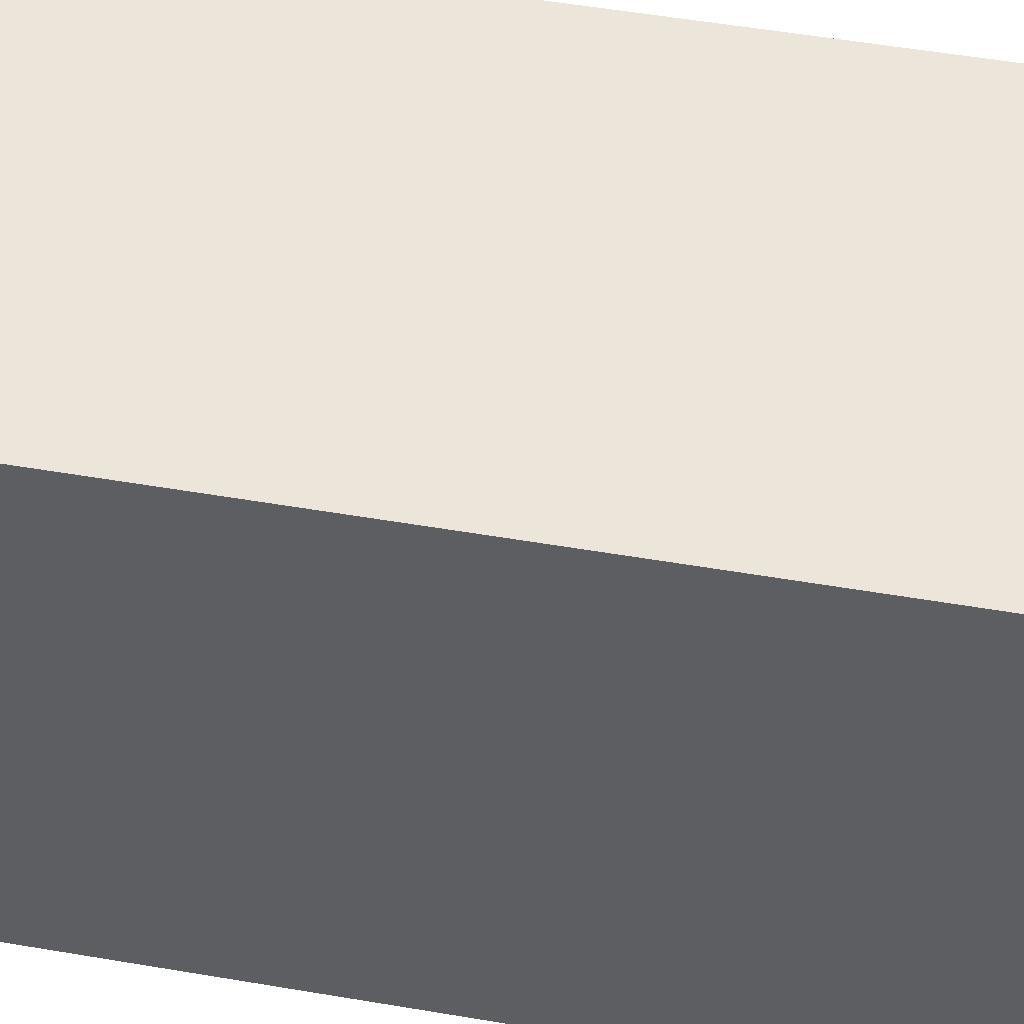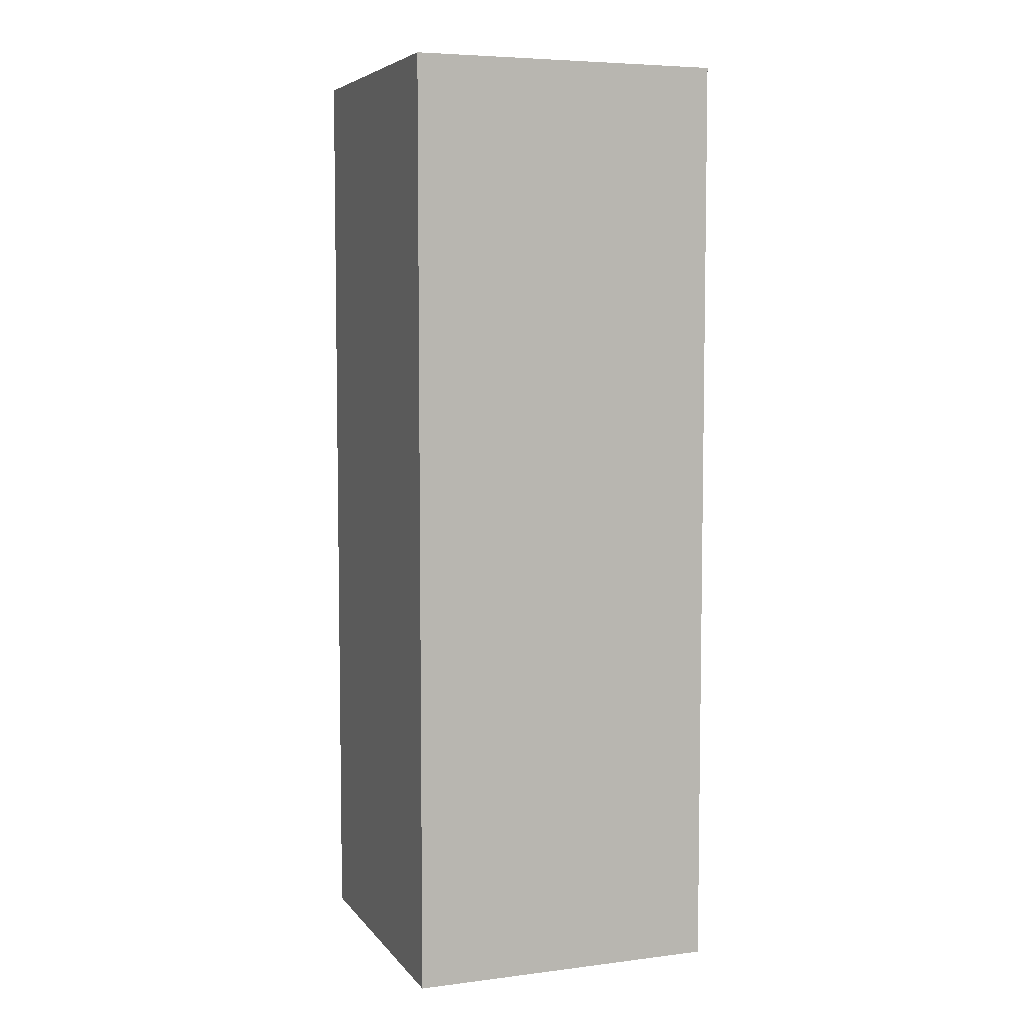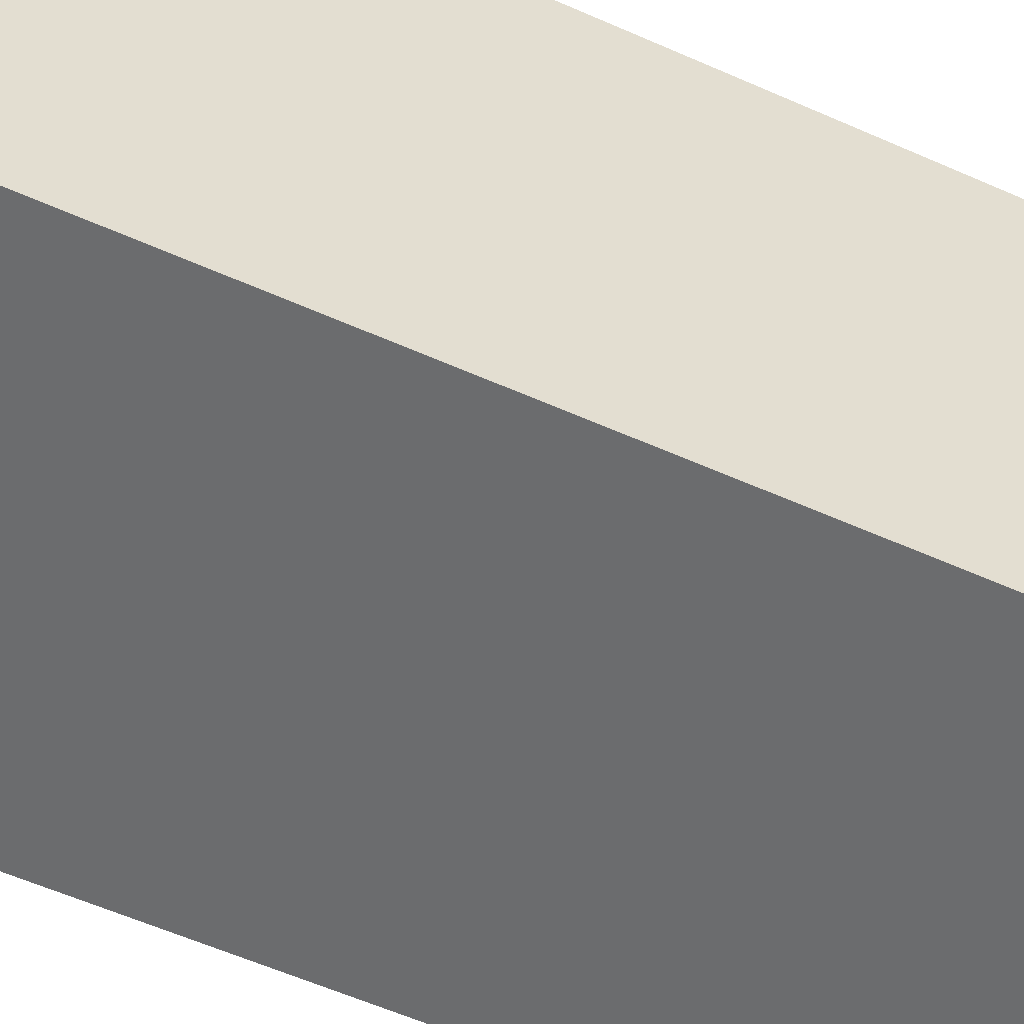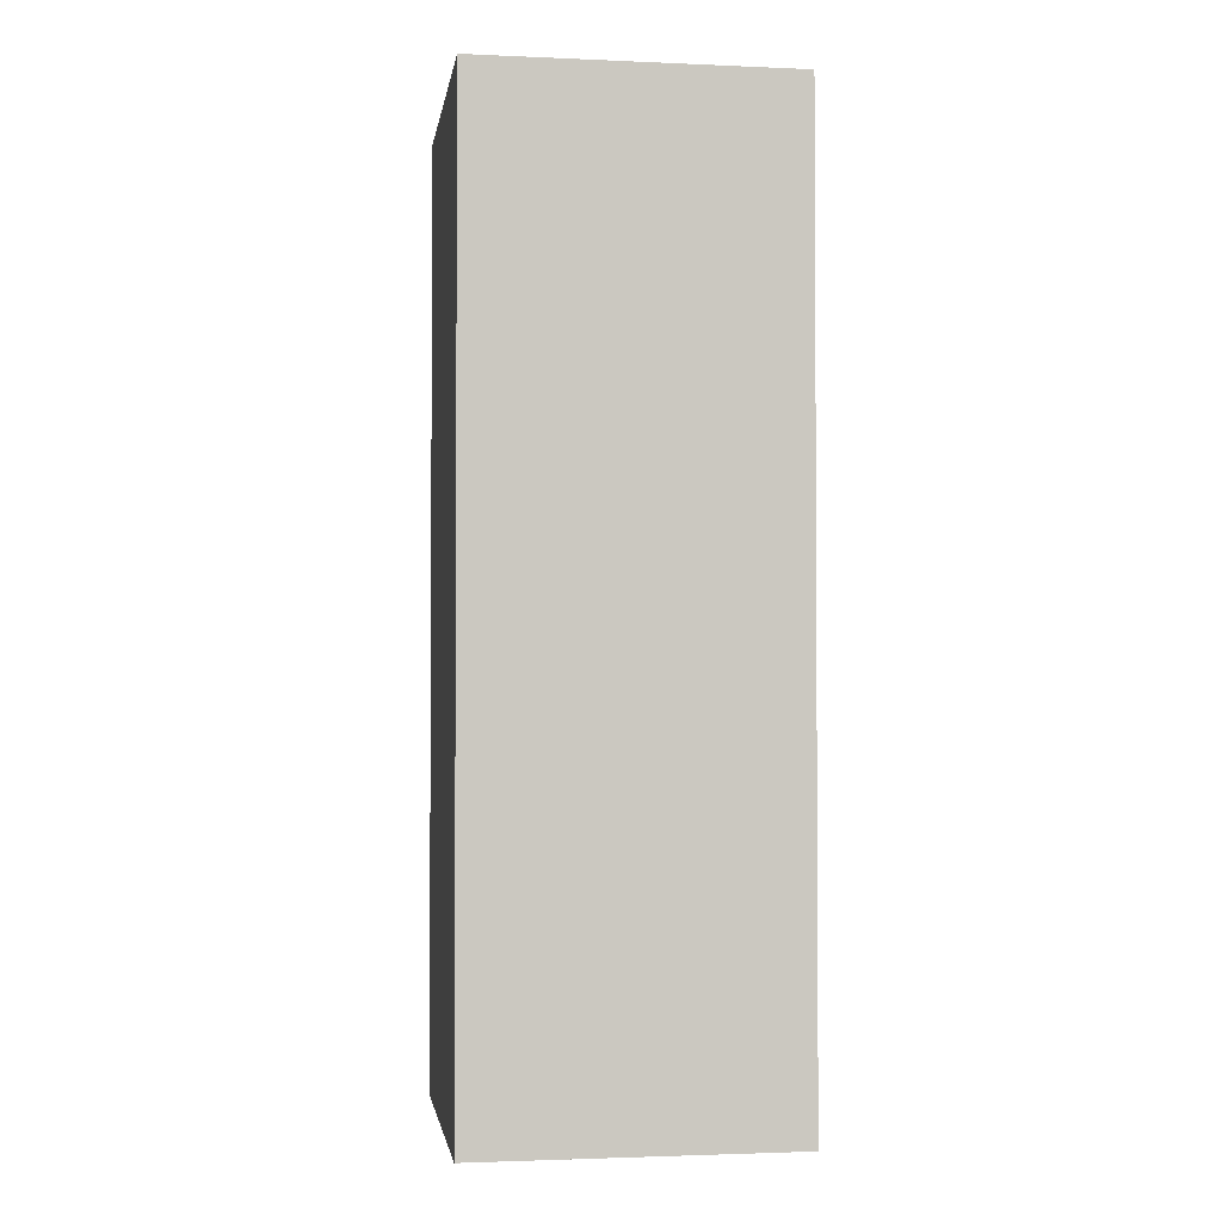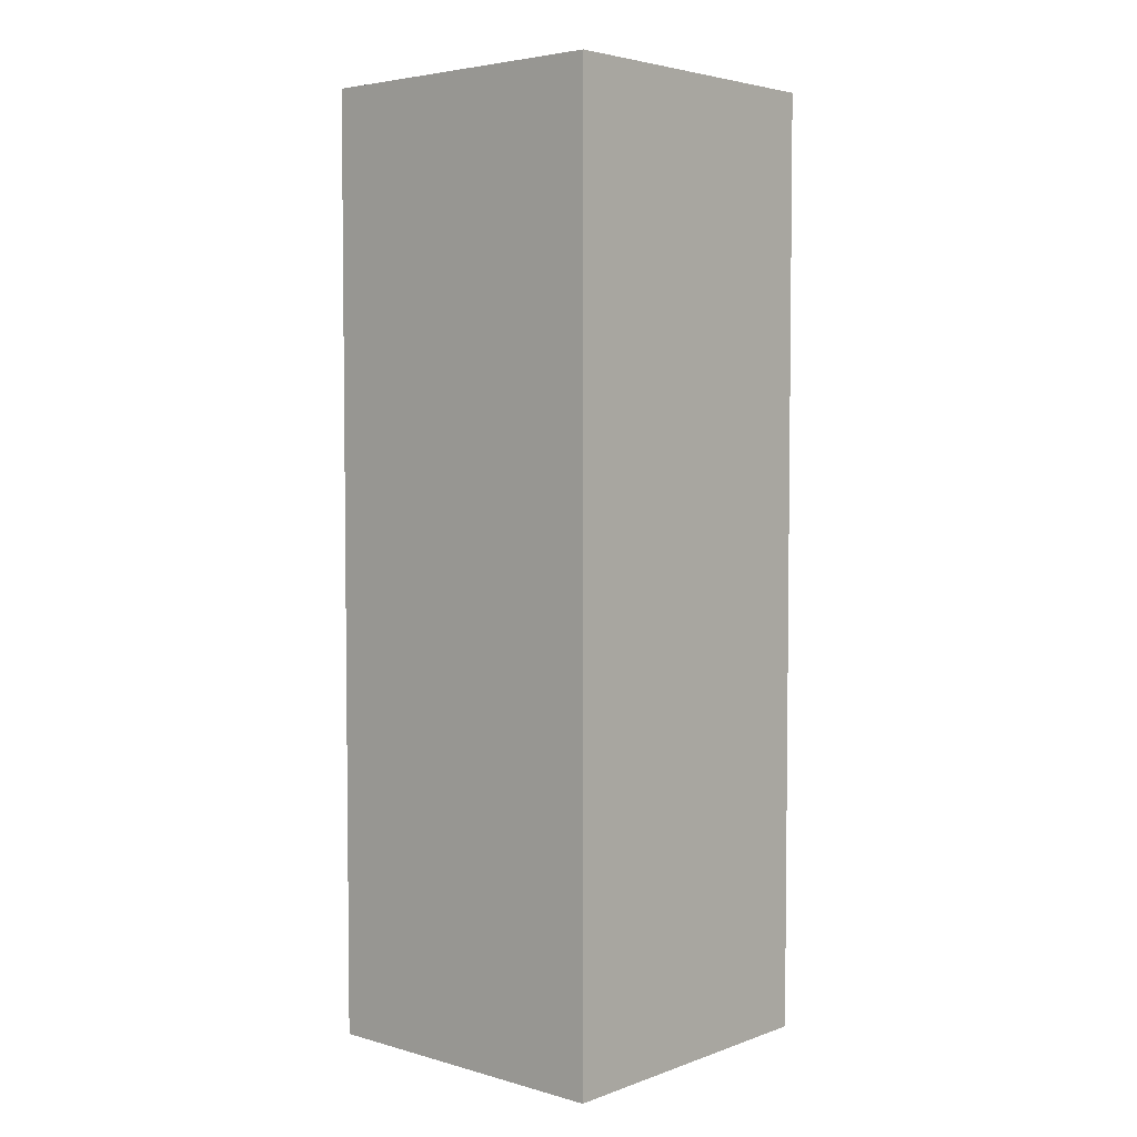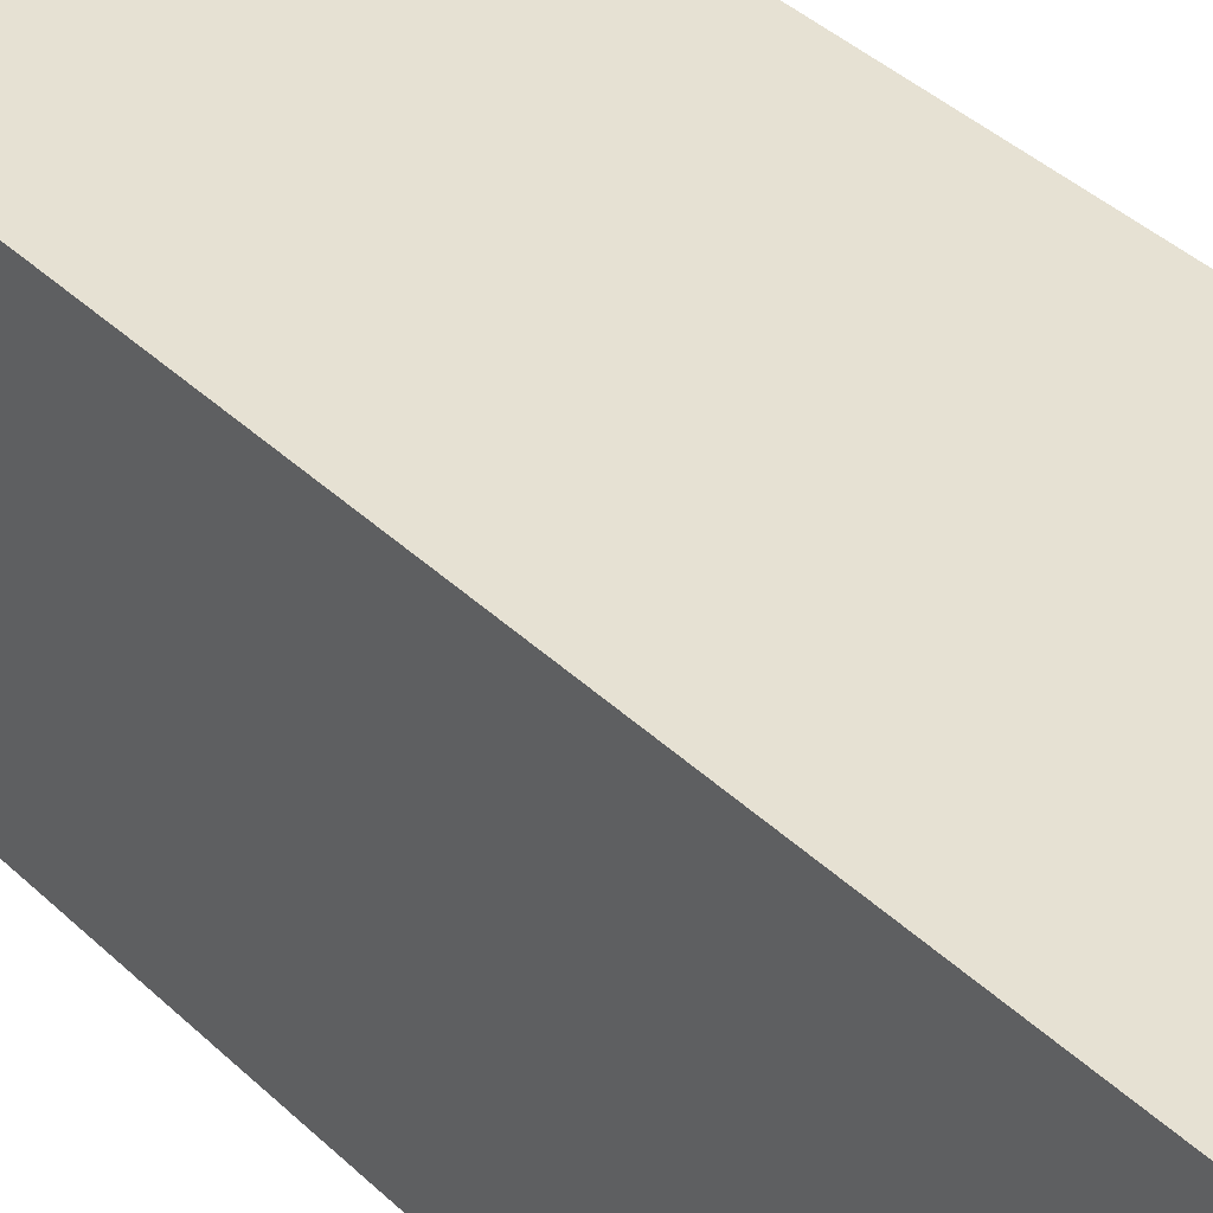
<metadata>
{"format":"obj","ext":"obj","renderer":"f3d","projection":"perspective","resolution":1024,"background":"white","views":[{"elev":47.1,"azim":101.3,"up":"+Y"},{"elev":6.0,"azim":-110.5,"up":"+Z"},{"elev":-53.6,"azim":64.1,"up":"+Y"},{"elev":-2.2,"azim":171.4,"up":"+Z"},{"elev":4.2,"azim":41.7,"up":"+Z"},{"elev":38.6,"azim":140.0,"up":"+Y"}]}
</metadata>
<code>
o Cube.003_Cube.004
v 0.6 0.4 0.6
v 0.6 0.6 0.6
v 0.4 0.4 0.6
v 0.4 0.6 0.6
v 0.6 0.4 0
v 0.6 0.6 0
v 0.4 0.4 0
v 0.4 0.6 0
f 2 4 3 1
f 4 8 7 3
f 8 6 5 7
f 6 2 1 5
f 1 3 7 5
f 6 8 4 2

</code>
